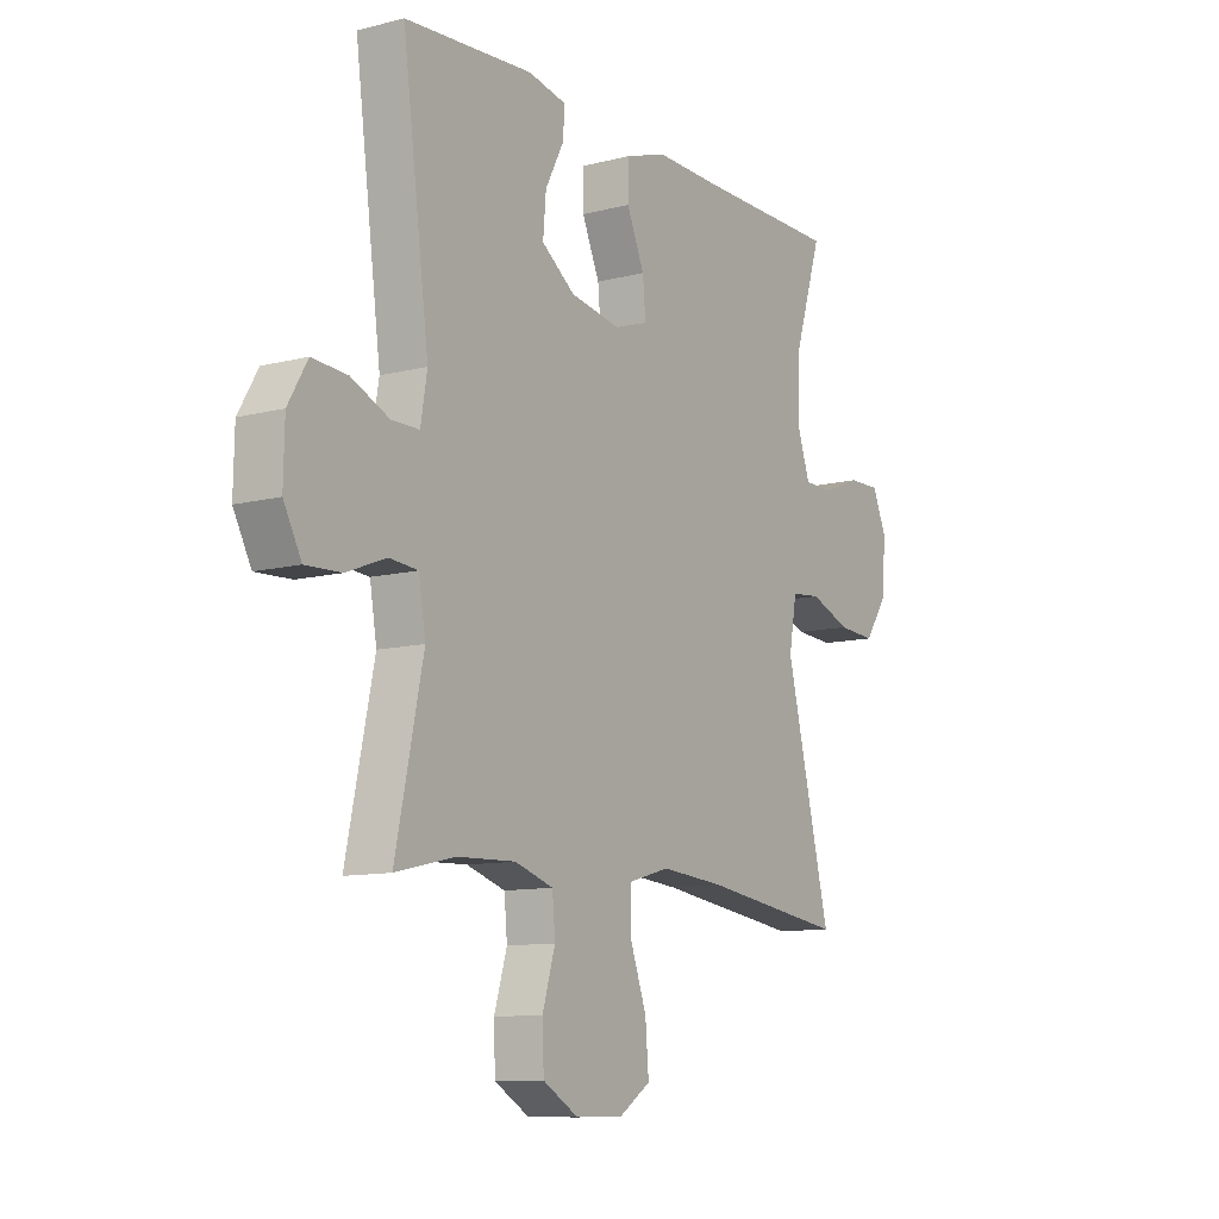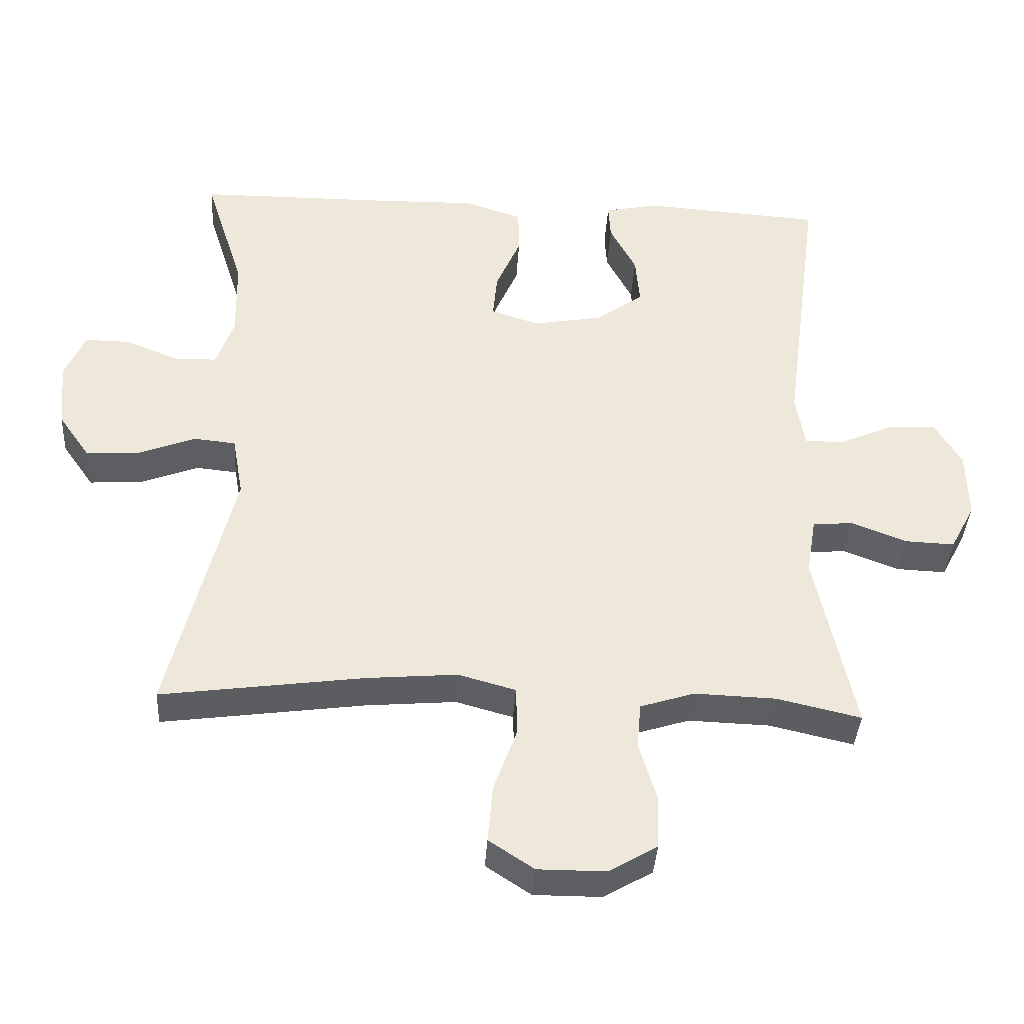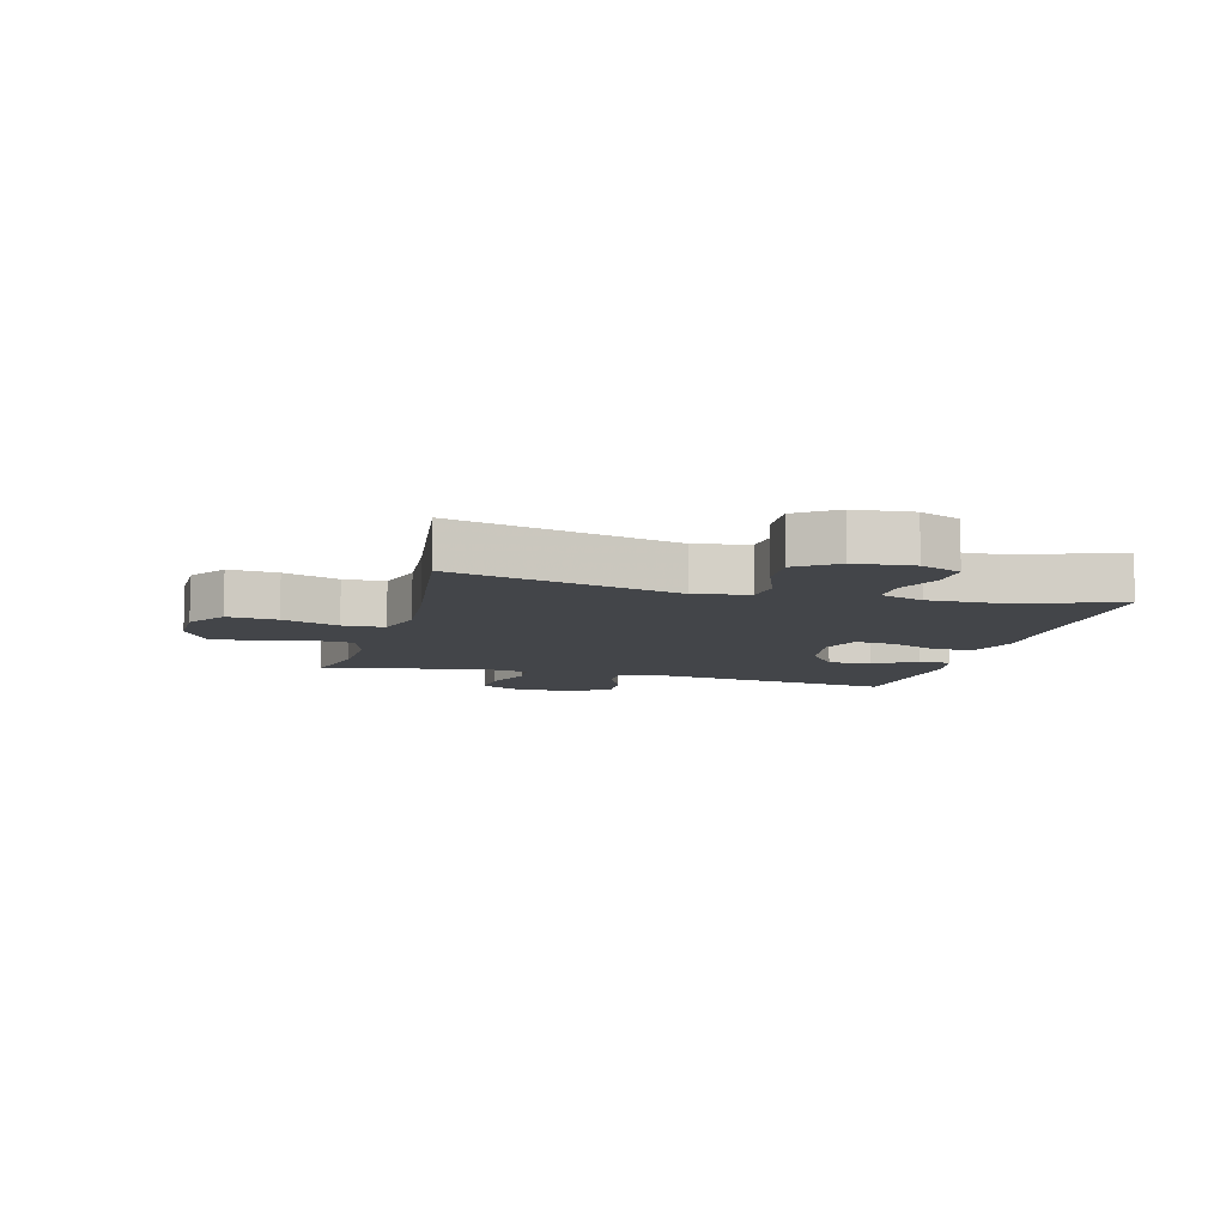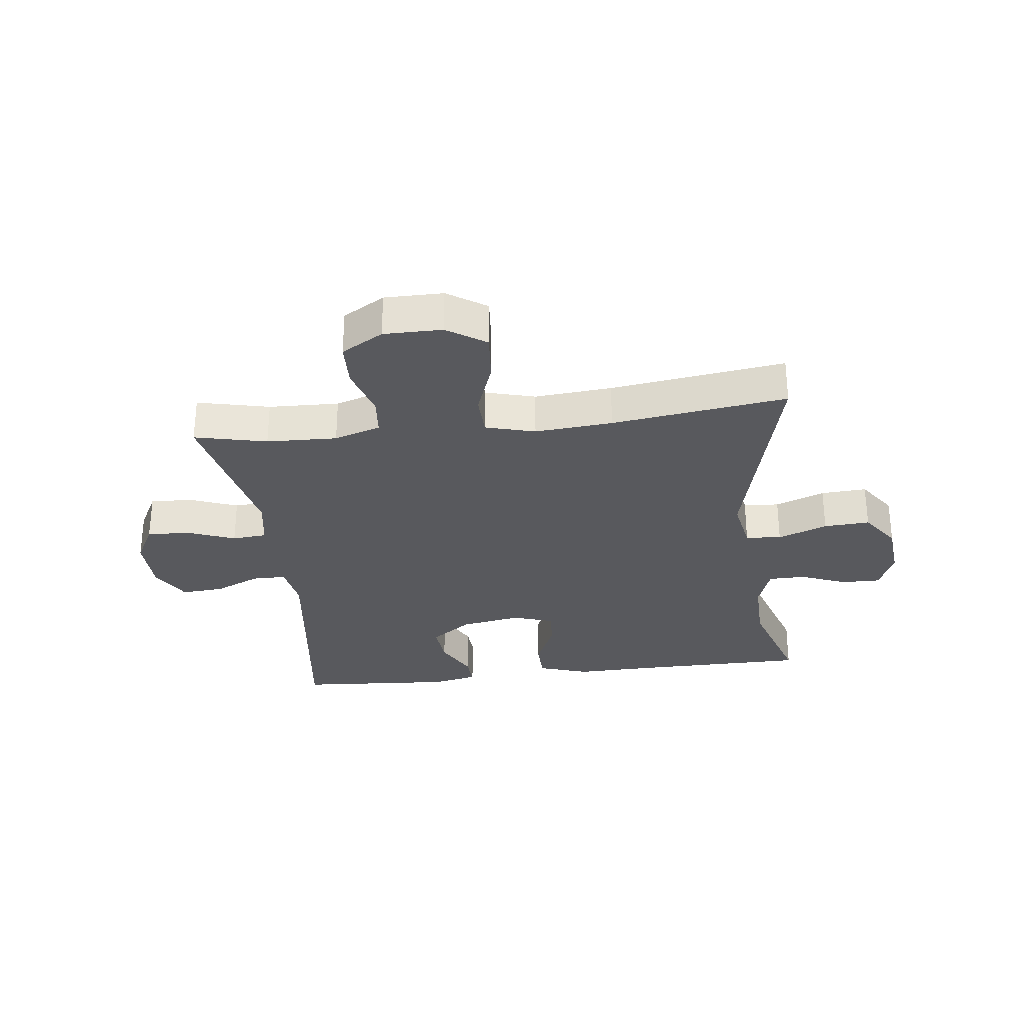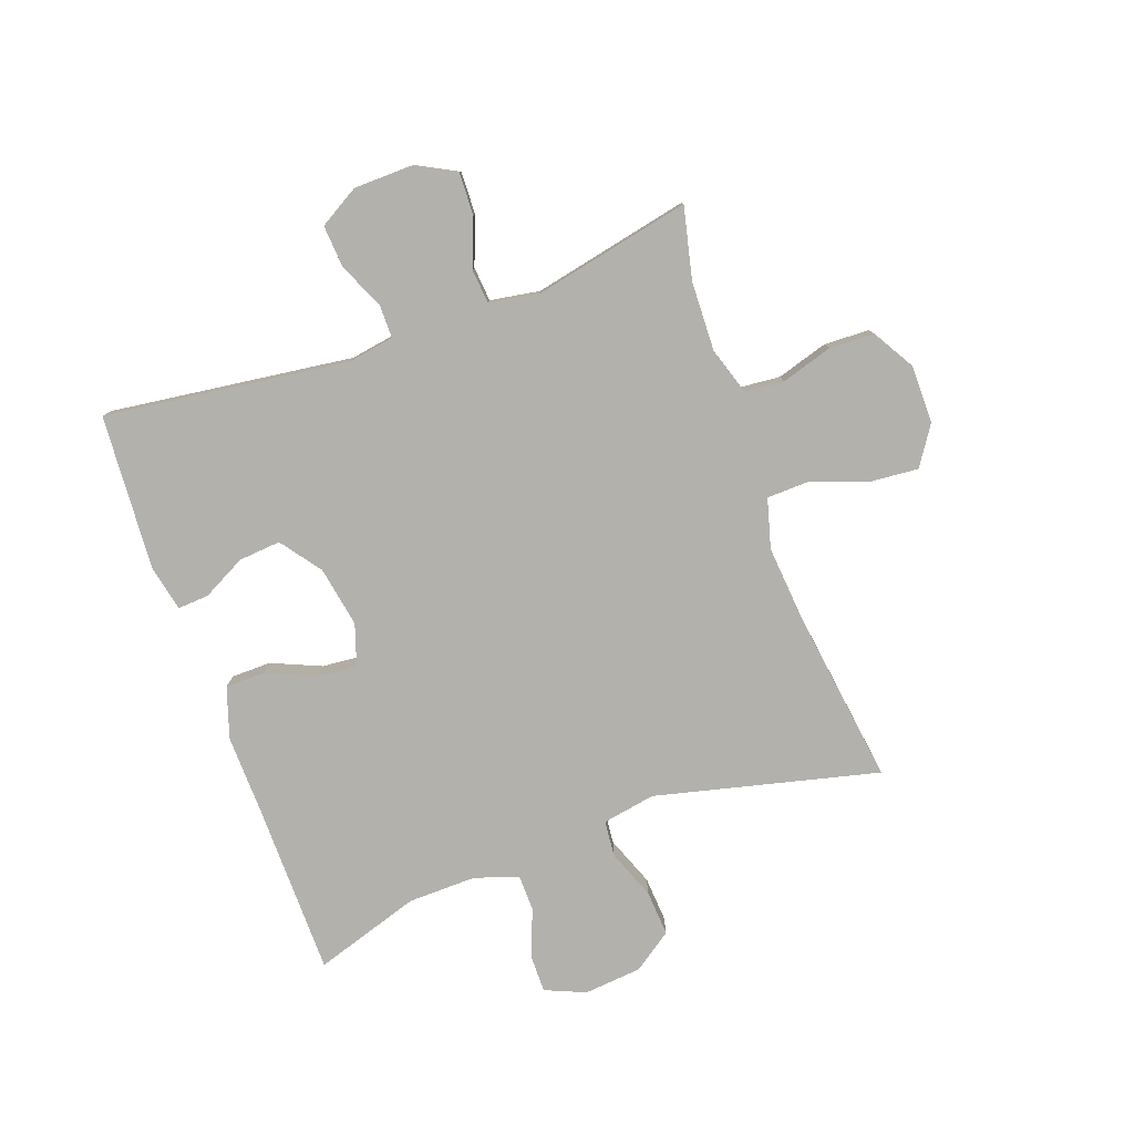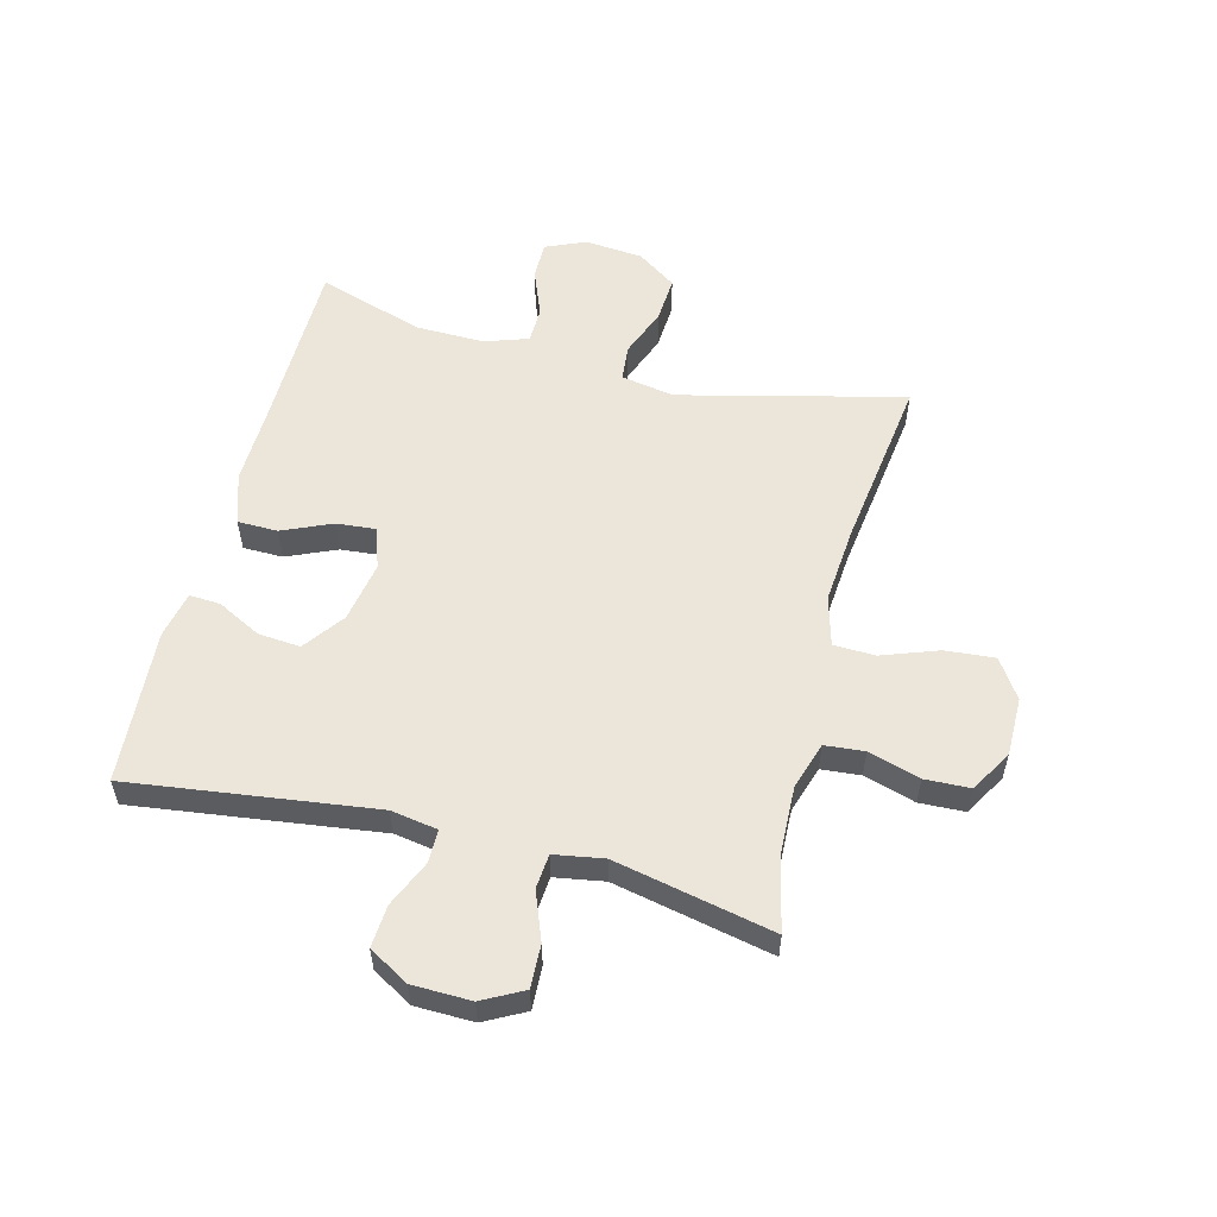
<metadata>
{"format":"obj","ext":"obj","renderer":"f3d","projection":"perspective","resolution":1024,"background":"white","views":[{"elev":-10.6,"azim":122.8,"up":"+Z"},{"elev":-38.3,"azim":-3.4,"up":"+Z"},{"elev":-8.8,"azim":-105.1,"up":"+Y"},{"elev":-29.8,"azim":-173.1,"up":"+Y"},{"elev":-79.0,"azim":109.9,"up":"+Y"},{"elev":55.8,"azim":104.4,"up":"+Y"}]}
</metadata>
<code>
v -0.5 0.07 -0.5
v -0.408 0.07 -0.125
v -0.424 0.07 -0.036
v -0.484 0.07 -0.03
v -0.567 0.07 -0.062
v -0.644 0.07 -0.067
v -0.69 0.07 -0.001
v -0.699 0.07 0.096
v -0.67 0.07 0.164
v -0.605 0.07 0.163
v -0.527 0.07 0.132
v -0.466 0.07 0.133
v -0.441 0.07 0.206
v -0.443 0.07 0.321
v -0.5 0.07 0.5
v -0.206 0.07 0.502
v -0.074 0.07 0.505
v 0.011 0.07 0.477
v 0.012 0.07 0.41
v -0.024 0.07 0.327
v -0.03 0.07 0.261
v 0.039 0.07 0.238
v 0.141 0.07 0.256
v 0.209 0.07 0.306
v 0.203 0.07 0.377
v 0.165 0.07 0.45
v 0.162 0.07 0.502
v 0.24 0.07 0.518
v 0.5 0.07 0.5
v 0.446 0.07 0.091
v 0.459 0.07 0.013
v 0.515 0.07 0.013
v 0.592 0.07 0.047
v 0.663 0.07 0.052
v 0.702 0.07 -0.015
v 0.704 0.07 -0.113
v 0.668 0.07 -0.181
v 0.596 0.07 -0.178
v 0.516 0.07 -0.147
v 0.458 0.07 -0.152
v 0.444 0.07 -0.235
v 0.5 0.07 -0.5
v 0.379 0.07 -0.472
v 0.261 0.07 -0.468
v 0.183 0.07 -0.493
v 0.177 0.07 -0.559
v 0.203 0.07 -0.645
v 0.2 0.07 -0.721
v 0.13 0.07 -0.762
v 0.032 0.07 -0.762
v -0.033 0.07 -0.719
v -0.026 0.07 -0.636
v 0.008 0.07 -0.542
v 0.006 0.07 -0.472
v -0.077 0.07 -0.449
v -0.207 0.07 -0.46
v -0.5 0 -0.5
v -0.408 0 -0.125
v -0.424 0 -0.036
v -0.484 0 -0.03
v -0.567 0 -0.062
v -0.644 0 -0.067
v -0.69 0 -0.001
v -0.699 0 0.096
v -0.67 0 0.164
v -0.605 0 0.163
v -0.527 0 0.132
v -0.466 0 0.133
v -0.441 0 0.206
v -0.443 0 0.321
v -0.5 0 0.5
v -0.206 0 0.502
v -0.074 0 0.505
v 0.011 0 0.477
v 0.012 0 0.41
v -0.024 0 0.327
v -0.03 0 0.261
v 0.039 0 0.238
v 0.141 0 0.256
v 0.209 0 0.306
v 0.203 0 0.377
v 0.165 0 0.45
v 0.162 0 0.502
v 0.24 0 0.518
v 0.5 0 0.5
v 0.446 0 0.091
v 0.459 0 0.013
v 0.515 0 0.013
v 0.592 0 0.047
v 0.663 0 0.052
v 0.702 0 -0.015
v 0.704 0 -0.113
v 0.668 0 -0.181
v 0.596 0 -0.178
v 0.516 0 -0.147
v 0.458 0 -0.152
v 0.444 0 -0.235
v 0.5 0 -0.5
v 0.379 0 -0.472
v 0.261 0 -0.468
v 0.183 0 -0.493
v 0.177 0 -0.559
v 0.203 0 -0.645
v 0.2 0 -0.721
v 0.13 0 -0.762
v 0.032 0 -0.762
v -0.033 0 -0.719
v -0.026 0 -0.636
v 0.008 0 -0.542
v 0.006 0 -0.472
v -0.077 0 -0.449
v -0.207 0 -0.46
f 50 51 52 53
f 50 53 54
f 49 50 54
f 46 47 48 49
f 45 46 49 54
f 44 45 54 55
f 41 42 43
f 40 41 43 44
f 36 37 38 39
f 36 39 40
f 35 36 40
f 32 33 34 35
f 31 32 35 40
f 30 31 40 44
f 25 26 27 28
f 24 25 28 29
f 23 24 29 30
f 17 18 19 20
f 16 17 20 21
f 14 15 16 21
f 13 14 21 22
f 8 9 10 11
f 8 11 12
f 7 8 12
f 4 5 6 7
f 3 4 7 12
f 56 1 2
f 55 56 2 3
f 22 23 30 44
f 13 22 44 55
f 3 12 13 55
f 109 108 107 106
f 110 109 106
f 110 106 105
f 105 104 103 102
f 110 105 102 101
f 111 110 101 100
f 99 98 97
f 100 99 97 96
f 95 94 93 92
f 96 95 92
f 96 92 91
f 91 90 89 88
f 96 91 88 87
f 100 96 87 86
f 84 83 82 81
f 85 84 81 80
f 86 85 80 79
f 76 75 74 73
f 77 76 73 72
f 77 72 71 70
f 78 77 70 69
f 67 66 65 64
f 68 67 64
f 68 64 63
f 63 62 61 60
f 68 63 60 59
f 58 57 112
f 59 58 112 111
f 100 86 79 78
f 111 100 78 69
f 111 69 68 59
f 1 57 58 2
f 2 58 59 3
f 3 59 60 4
f 4 60 61 5
f 5 61 62 6
f 6 62 63 7
f 7 63 64 8
f 8 64 65 9
f 9 65 66 10
f 10 66 67 11
f 11 67 68 12
f 12 68 69 13
f 13 69 70 14
f 14 70 71 15
f 15 71 72 16
f 16 72 73 17
f 17 73 74 18
f 18 74 75 19
f 19 75 76 20
f 20 76 77 21
f 21 77 78 22
f 22 78 79 23
f 23 79 80 24
f 24 80 81 25
f 25 81 82 26
f 26 82 83 27
f 27 83 84 28
f 28 84 85 29
f 29 85 86 30
f 30 86 87 31
f 31 87 88 32
f 32 88 89 33
f 33 89 90 34
f 34 90 91 35
f 35 91 92 36
f 36 92 93 37
f 37 93 94 38
f 38 94 95 39
f 39 95 96 40
f 40 96 97 41
f 41 97 98 42
f 42 98 99 43
f 43 99 100 44
f 44 100 101 45
f 45 101 102 46
f 46 102 103 47
f 47 103 104 48
f 48 104 105 49
f 49 105 106 50
f 50 106 107 51
f 51 107 108 52
f 52 108 109 53
f 53 109 110 54
f 54 110 111 55
f 55 111 112 56
f 56 112 57 1

</code>
